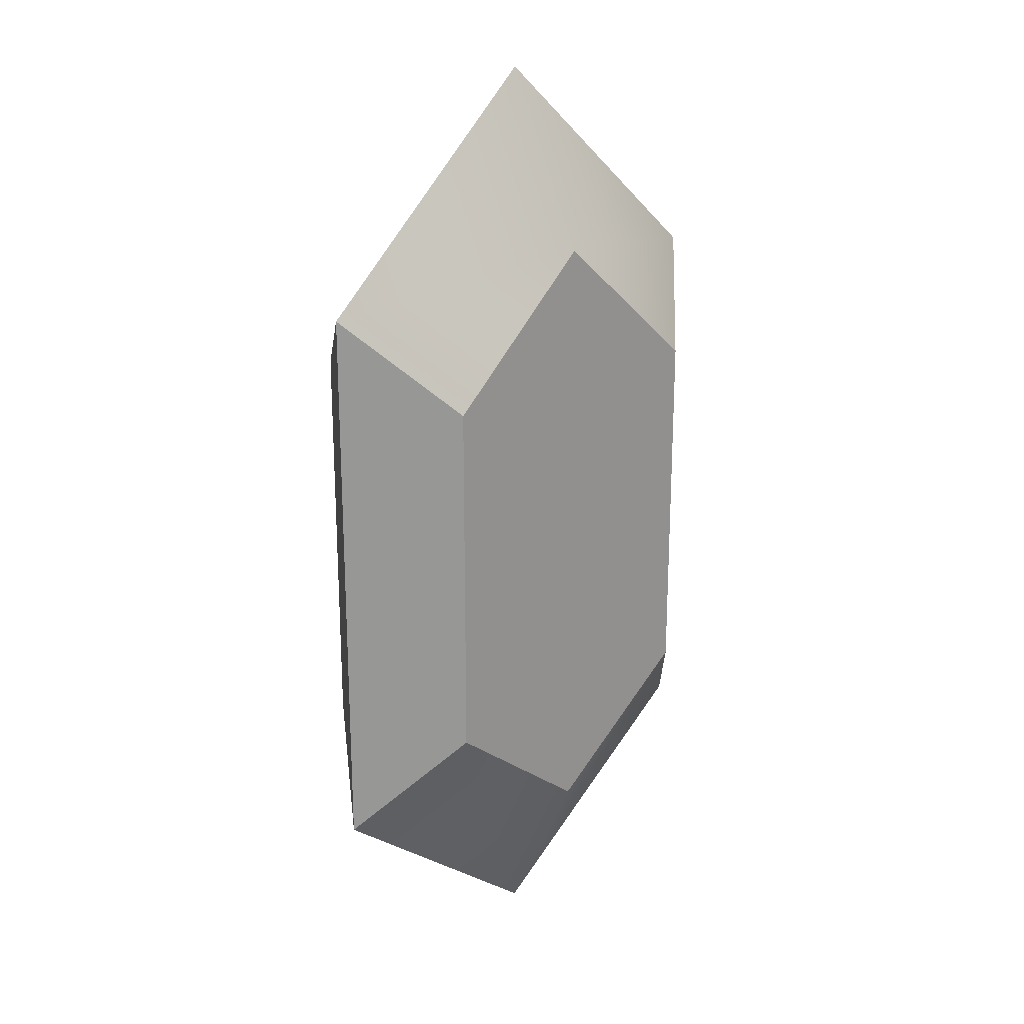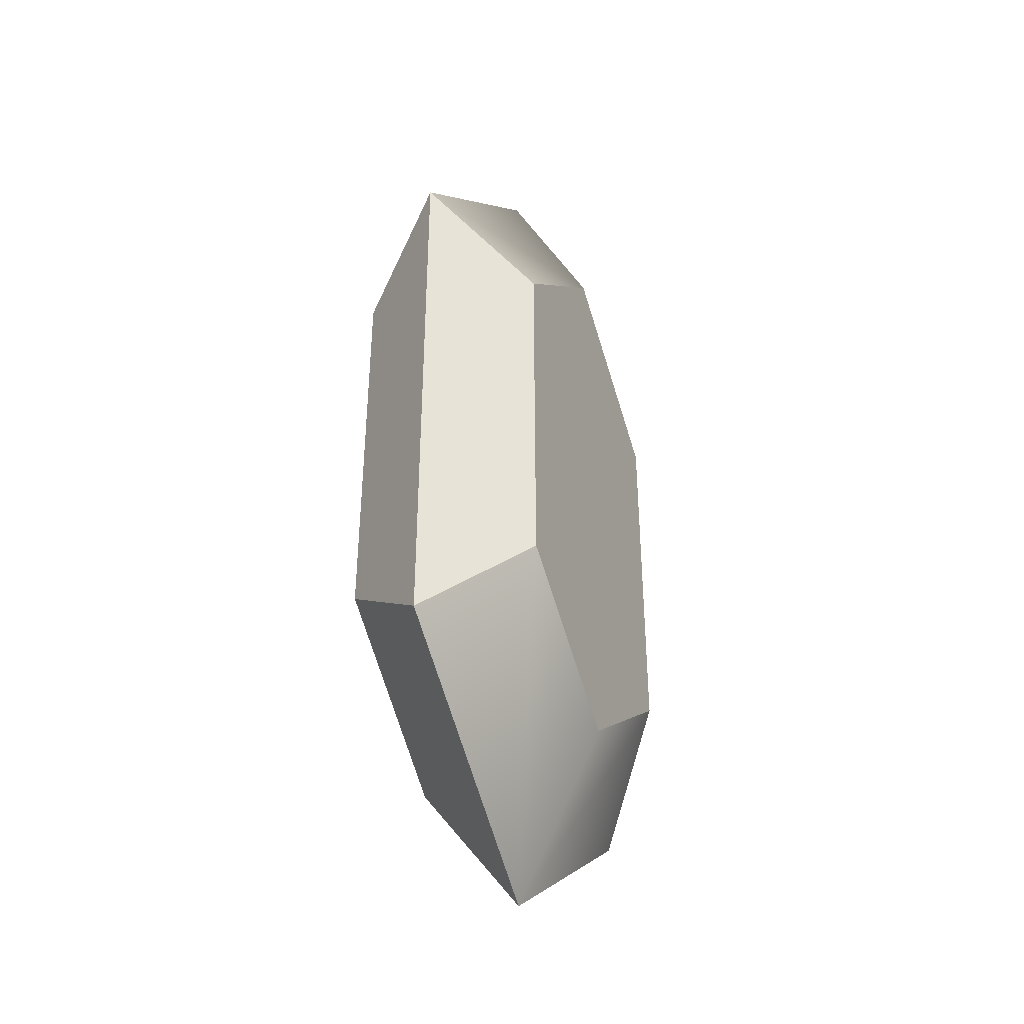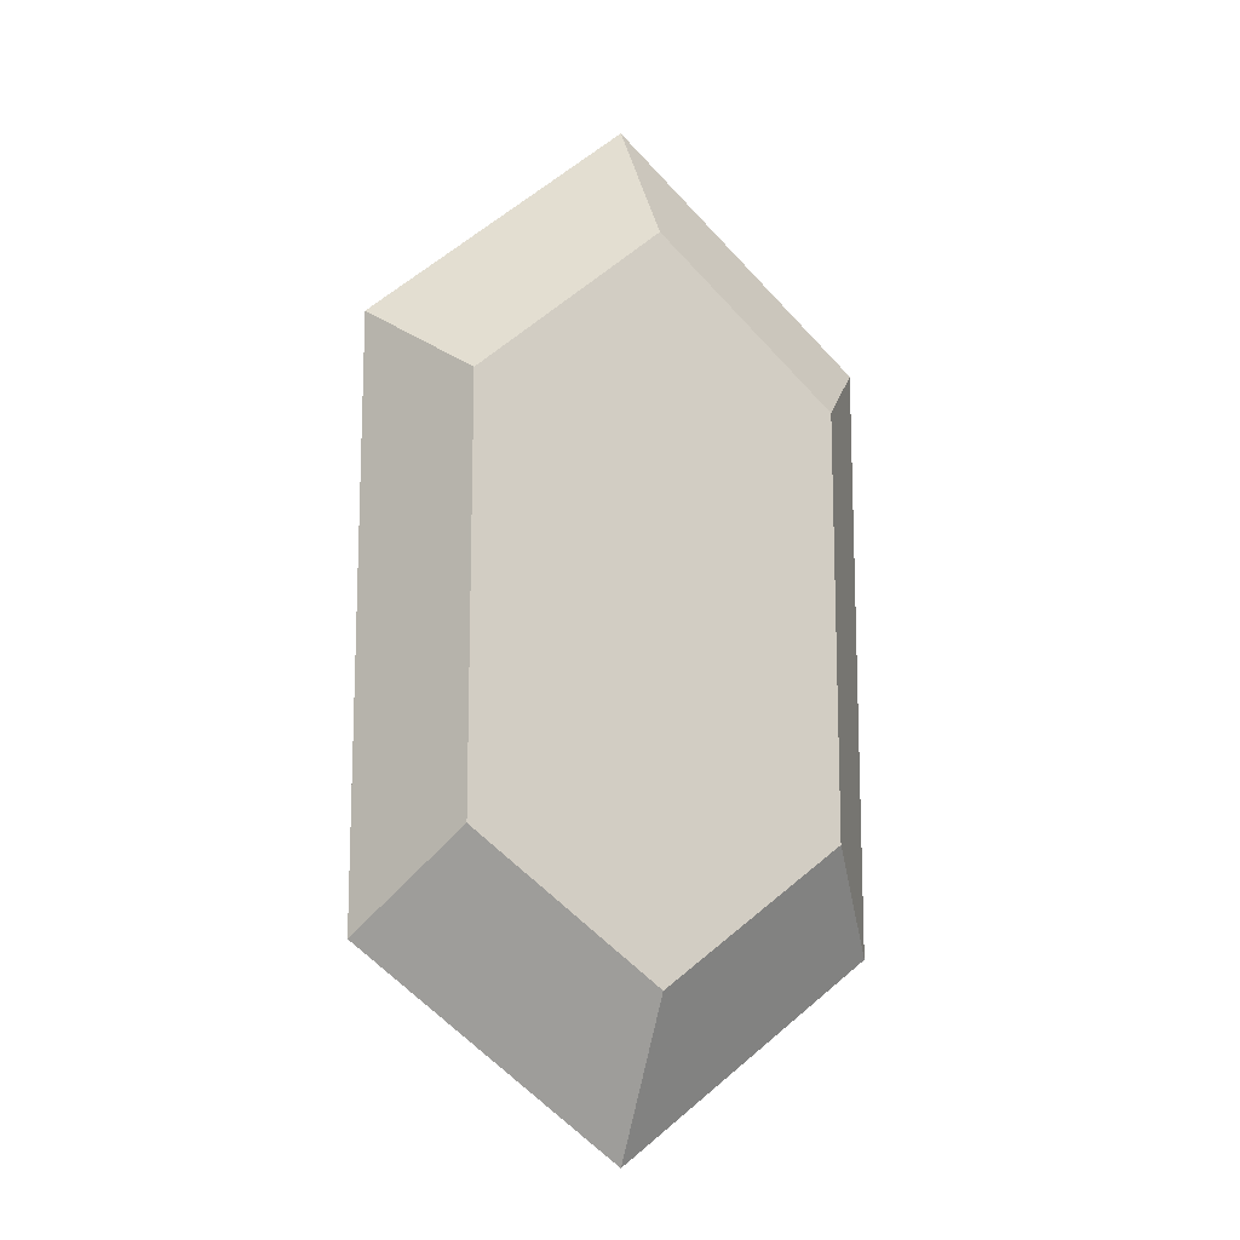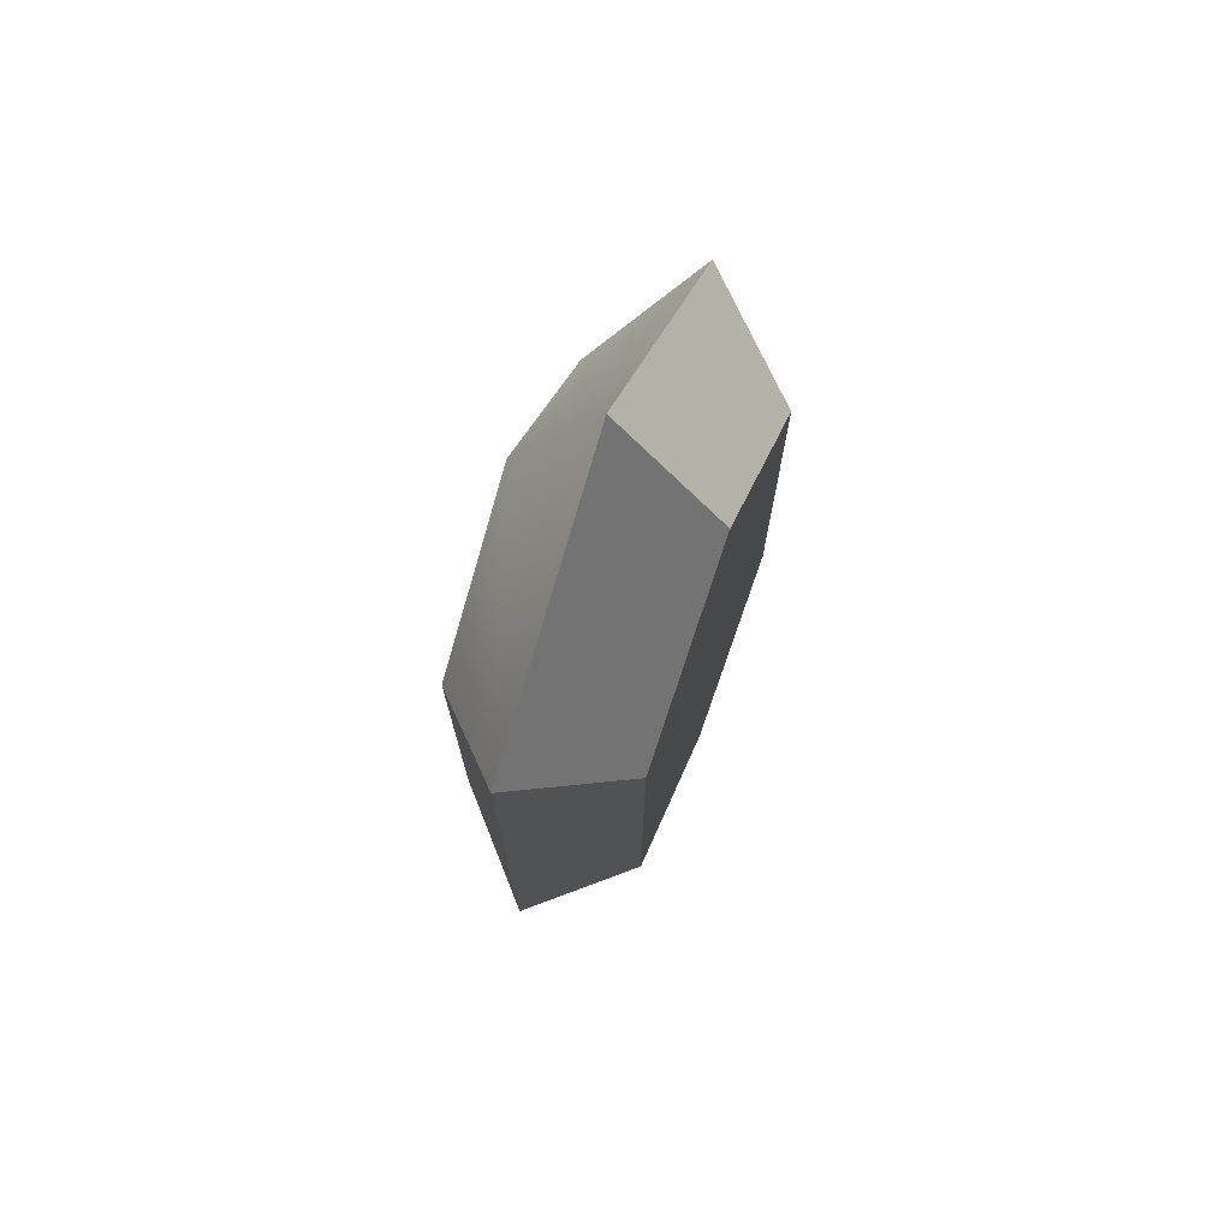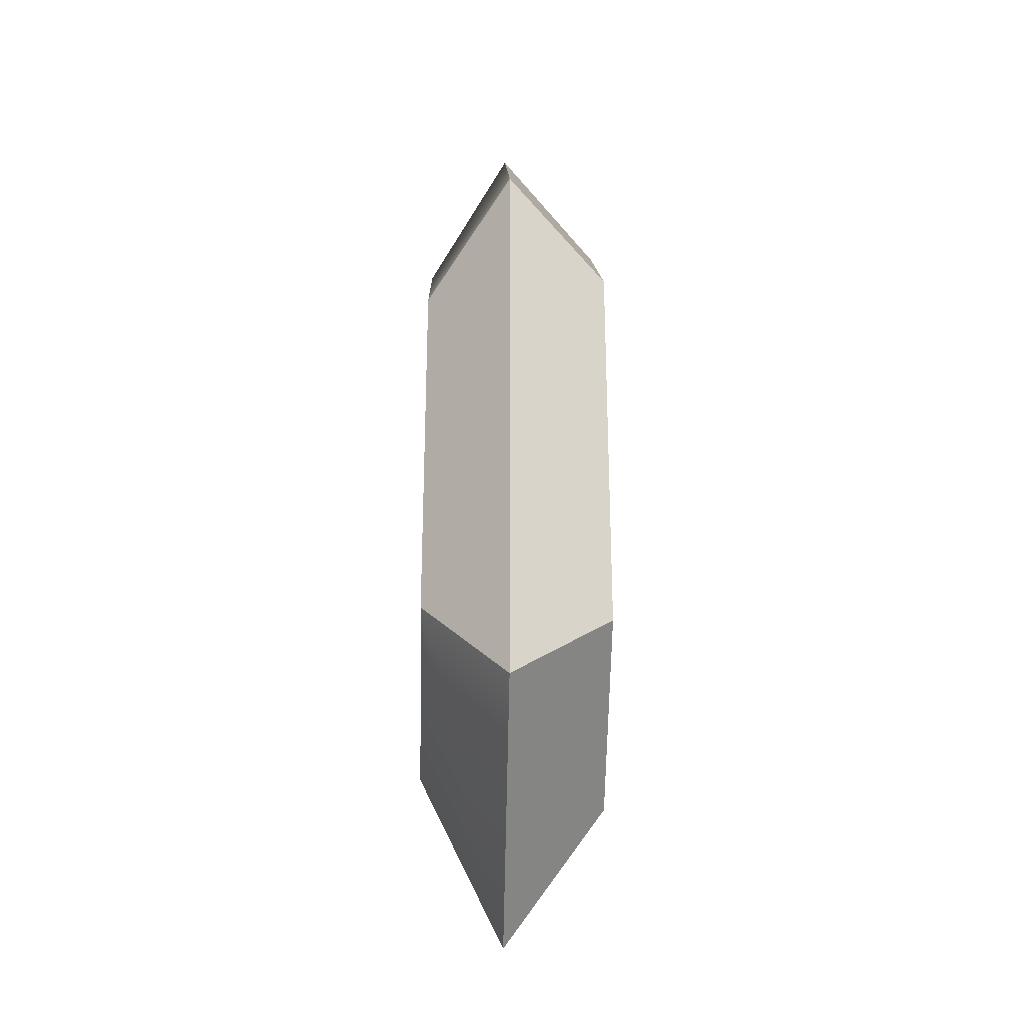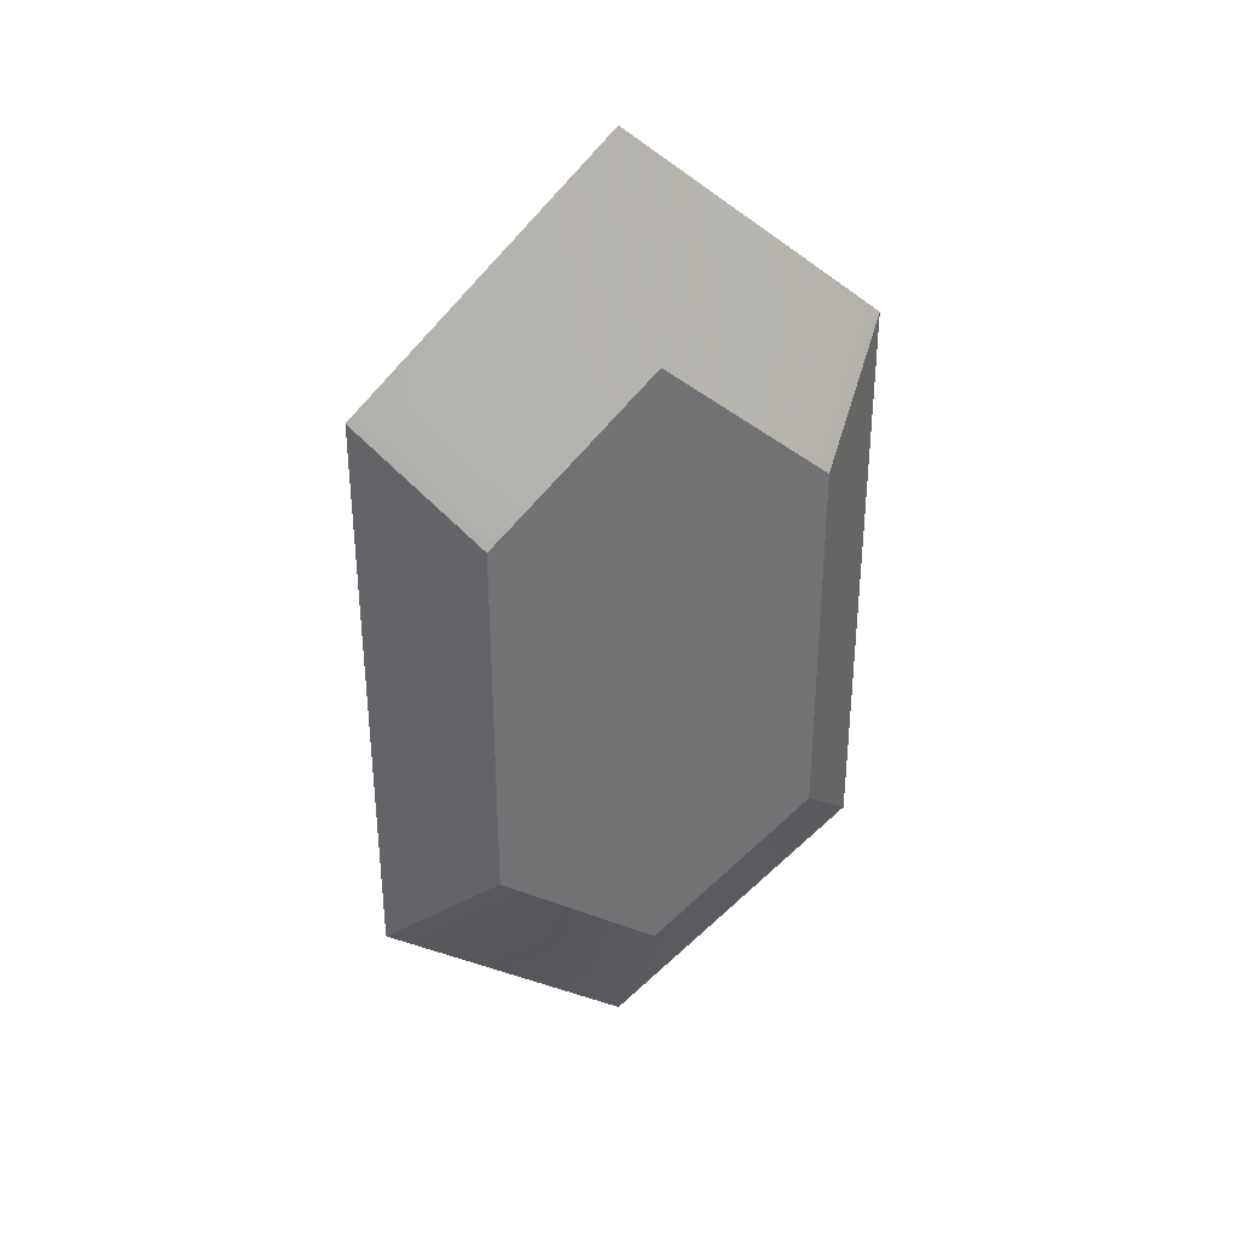
<metadata>
{"format":"obj","ext":"obj","renderer":"f3d","projection":"perspective","resolution":1024,"background":"white","views":[{"elev":21.9,"azim":-43.8,"up":"+Y"},{"elev":-39.5,"azim":-66.4,"up":"+Y"},{"elev":-14.0,"azim":159.0,"up":"+Y"},{"elev":73.5,"azim":111.4,"up":"+Y"},{"elev":-28.1,"azim":88.5,"up":"+Y"},{"elev":35.8,"azim":-22.8,"up":"+Y"}]}
</metadata>
<code>
g default
v -0.5046 -0.5695 0.2338
v 0.5046 -0.5695 0.2338
v -0.5046 0.6033 0.2338
v 0.5046 0.6033 0.2338
v -0.7861 0.9135 -0.04126
v 0.7861 0.9135 -0.04126
v -0.7861 -0.9135 -0.04126
v 0.7861 -0.9135 -0.04126
v -0.008498 1.053 0.2338
v -0.01324 1.614 -0.04126
v -0.01324 -1.519 -0.04126
v -0.008498 -0.9583 0.2338
v -0.5537 0.6574 -0.3717
v -0.009324 1.151 -0.3717
v -0.009324 -1.056 -0.3717
v -0.5537 -0.6294 -0.3717
v 0.5537 0.6574 -0.3717
v 0.5537 -0.6294 -0.3717
g pCube1
f 1 12 3
f 3 12 9
f 3 9 5
f 5 9 10
f 14 15 13
f 13 15 16
f 7 11 1
f 1 11 12
f 8 6 2
f 2 6 4
f 7 1 5
f 5 1 3
f 4 6 9
f 9 6 10
f 14 17 15
f 15 17 18
f 12 11 2
f 2 11 8
f 9 12 4
f 4 12 2
f 10 14 5
f 5 14 13
f 7 16 11
f 11 16 15
f 7 5 16
f 16 5 13
f 10 6 14
f 14 6 17
f 8 18 6
f 6 18 17
f 8 11 18
f 18 11 15

</code>
